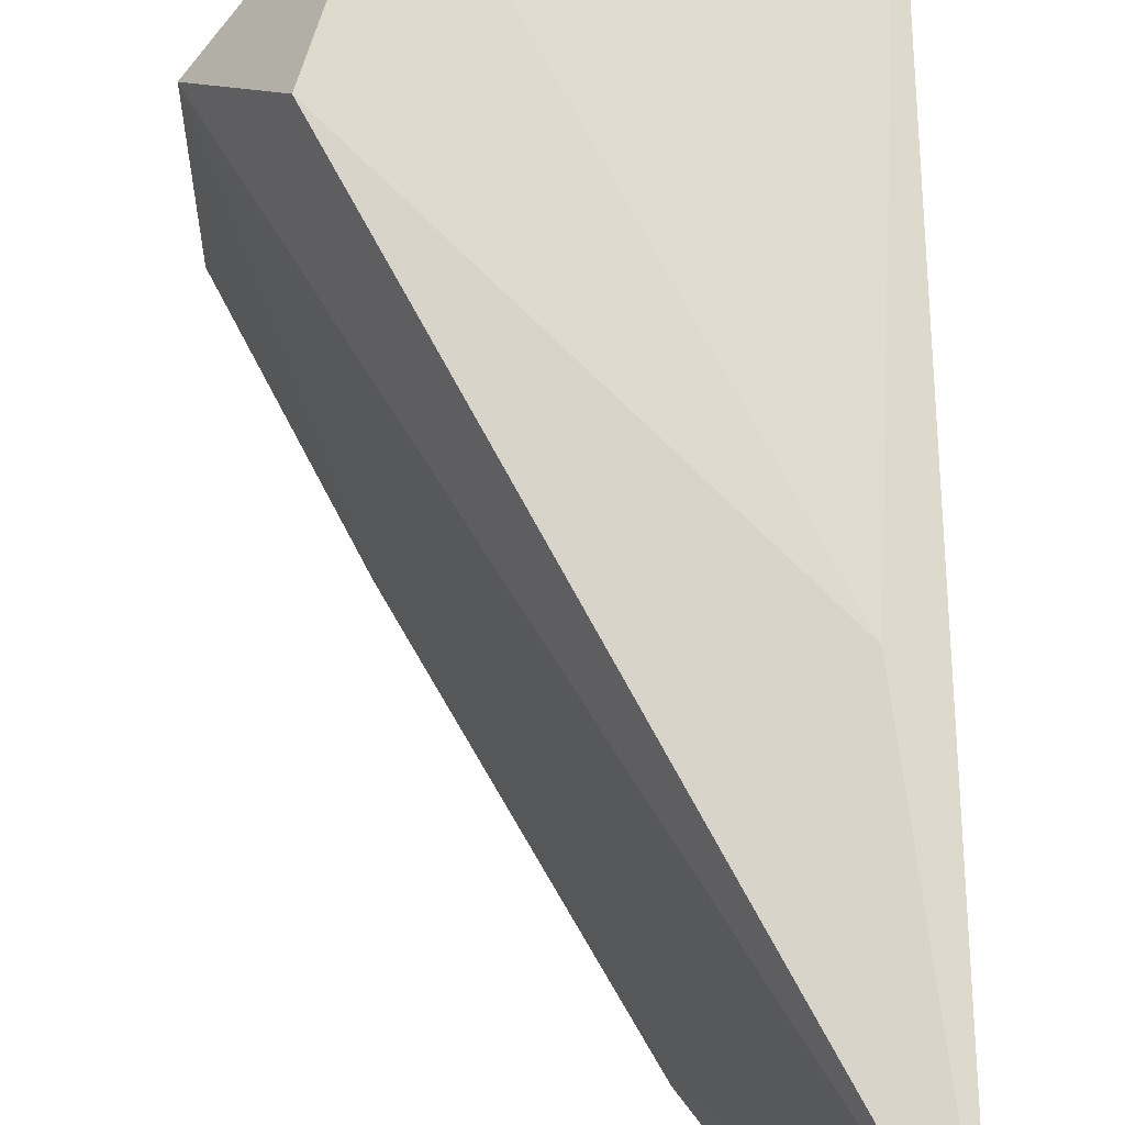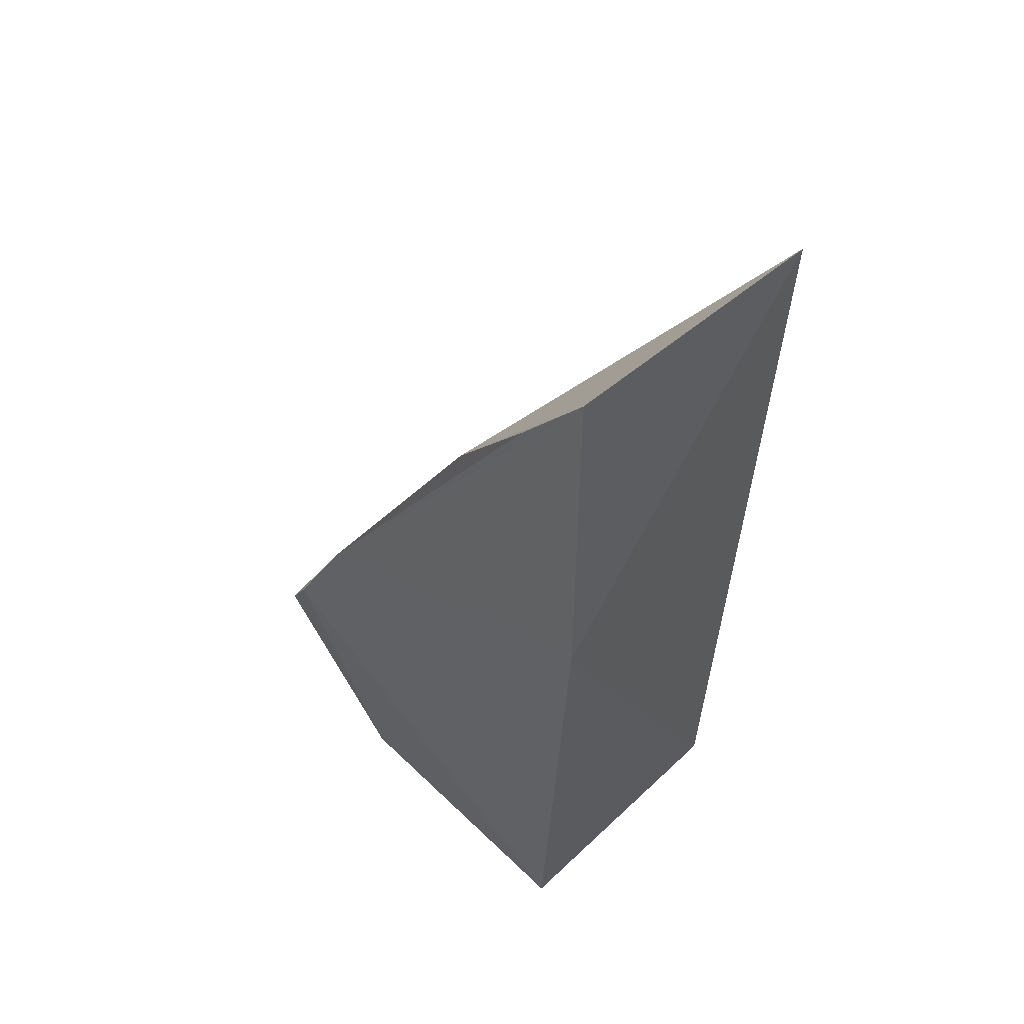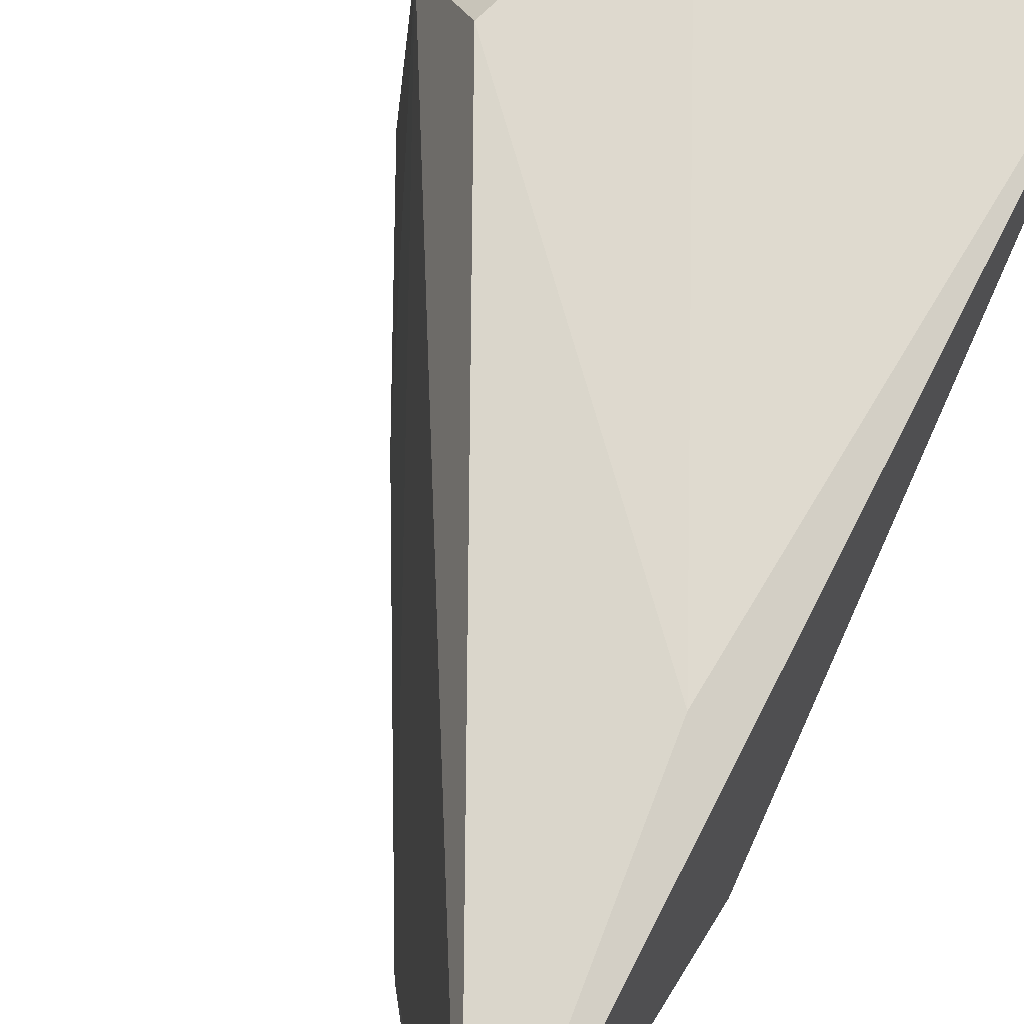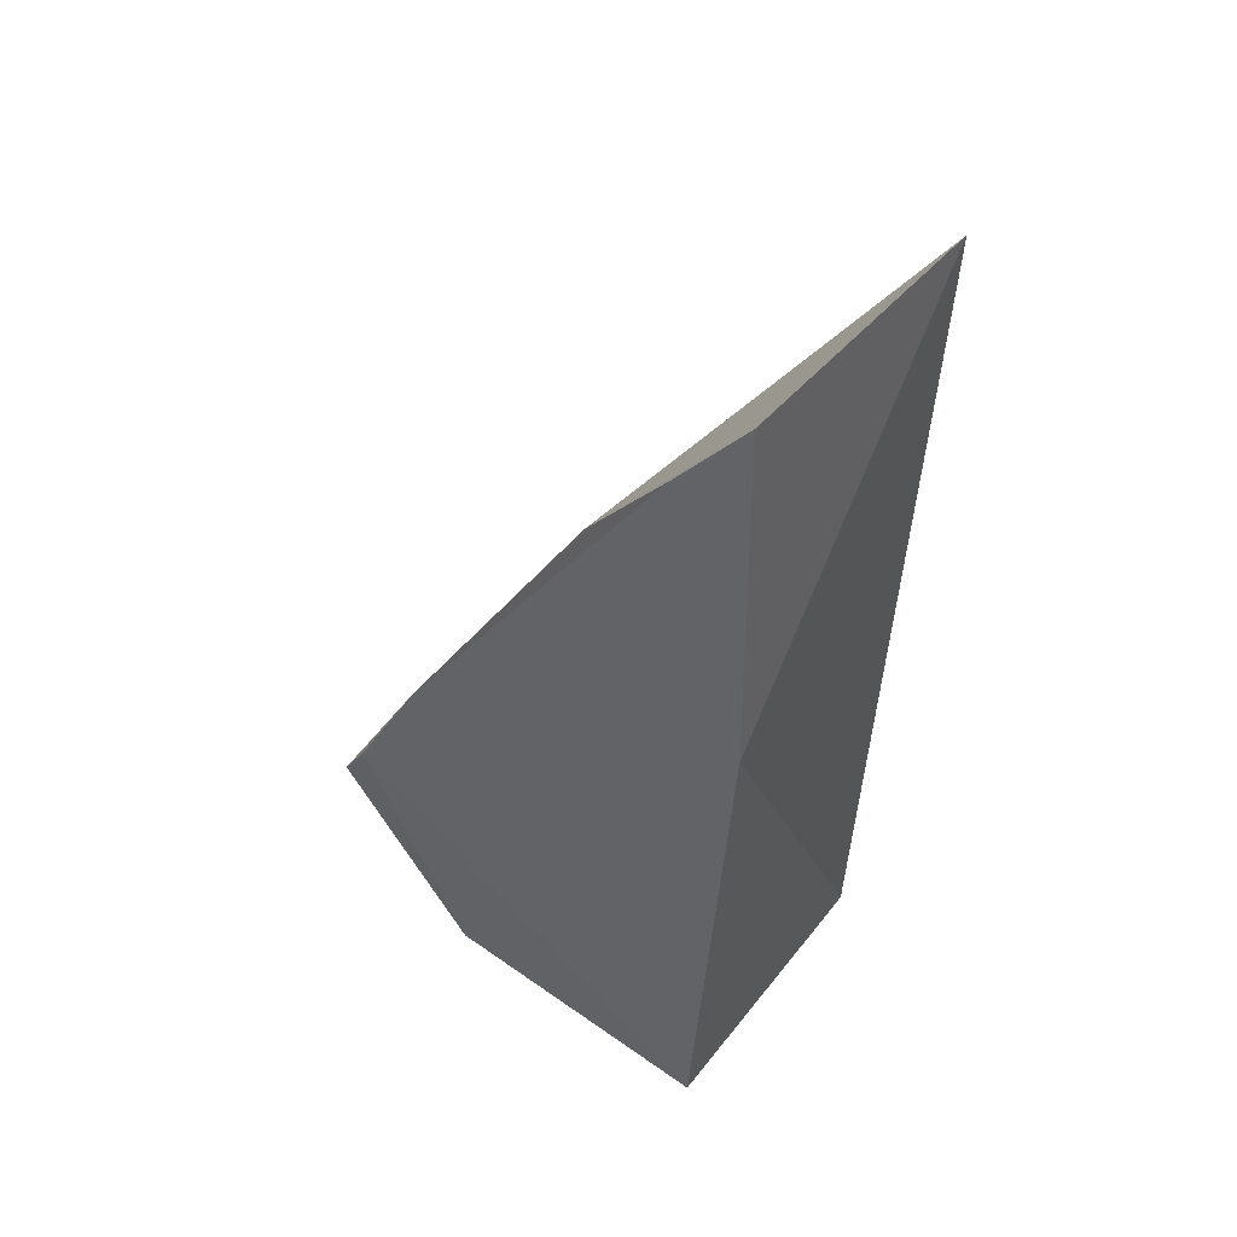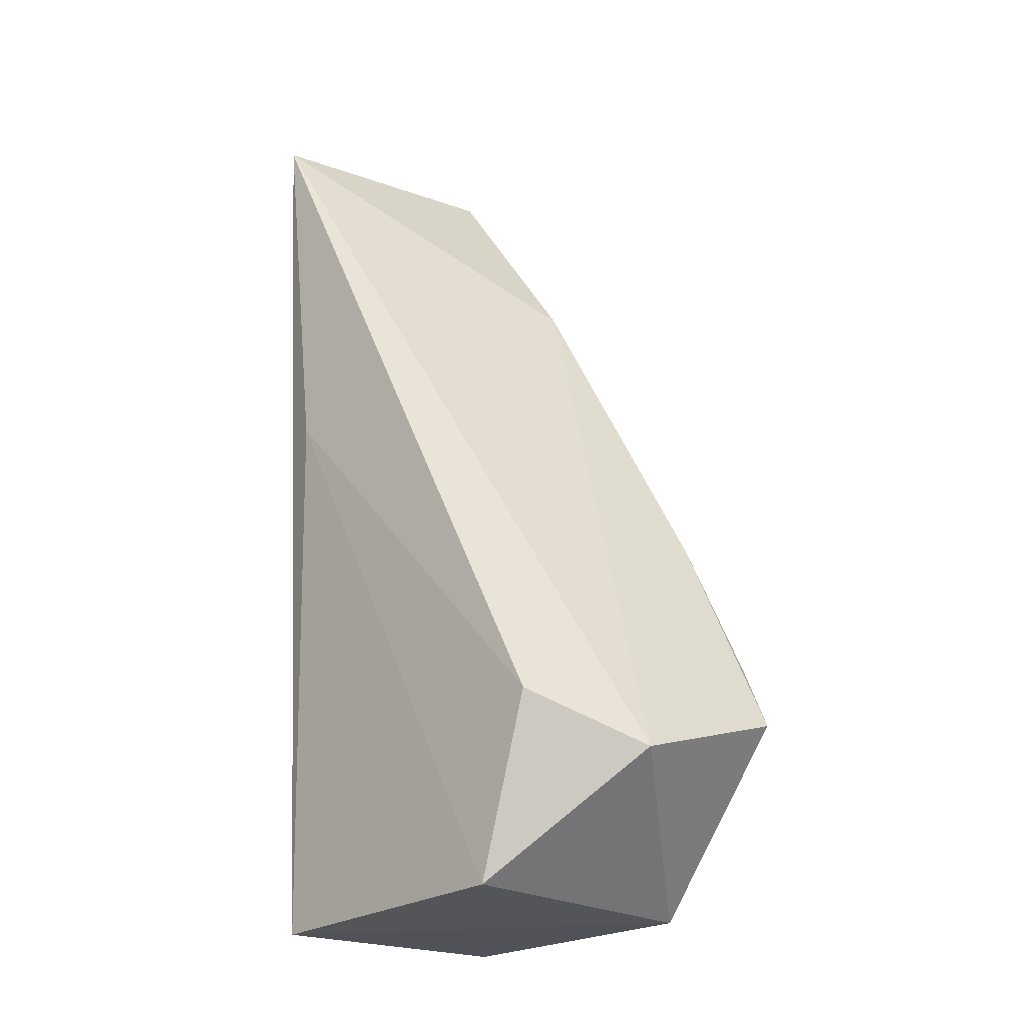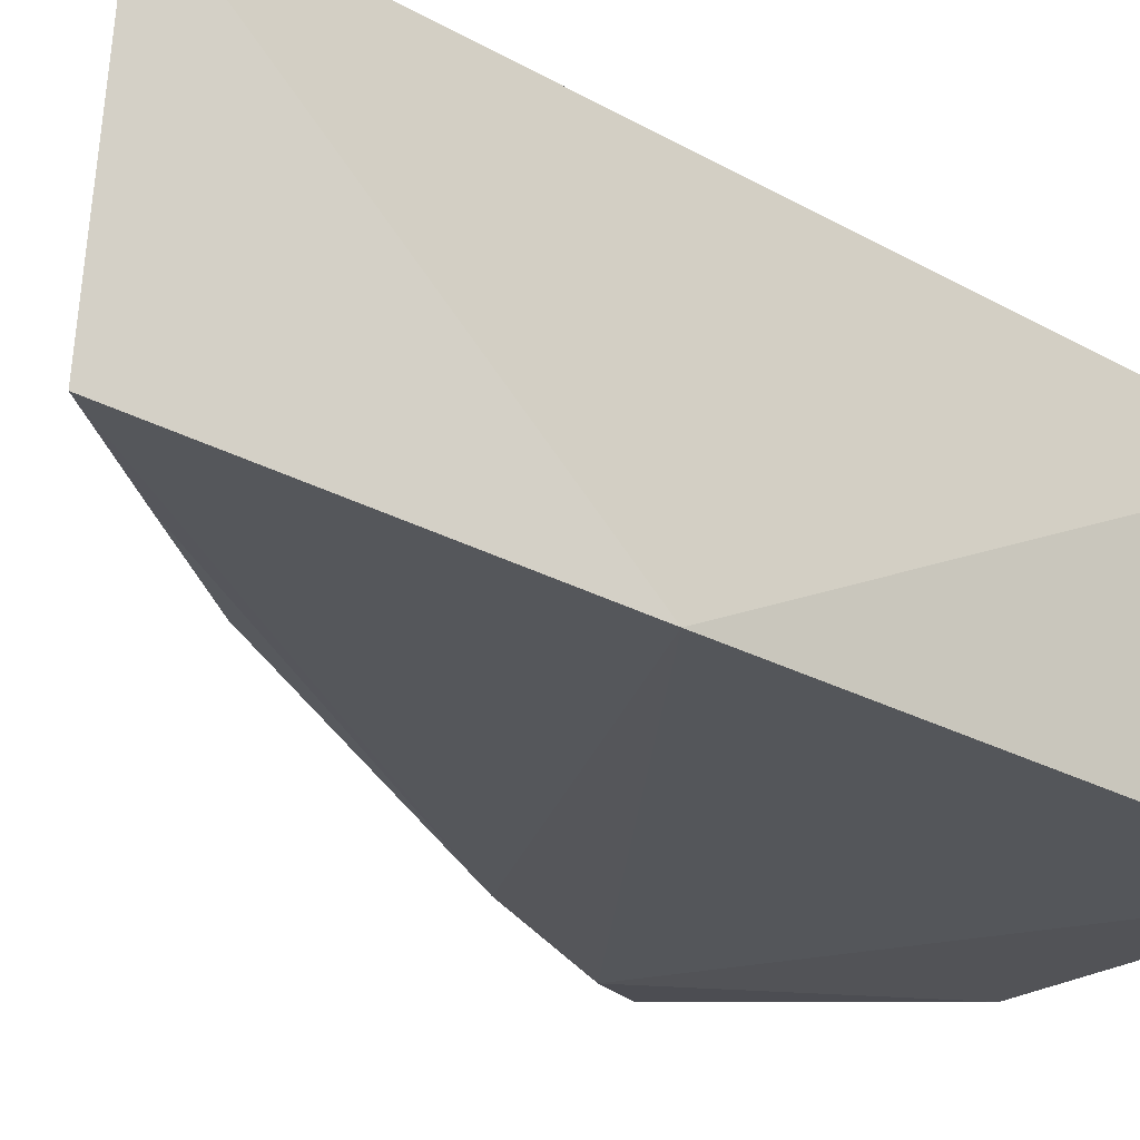
<metadata>
{"format":"obj","ext":"obj","renderer":"f3d","projection":"perspective","resolution":1024,"background":"white","views":[{"elev":71.0,"azim":0.5,"up":"+Y"},{"elev":53.0,"azim":44.7,"up":"+Z"},{"elev":72.8,"azim":28.9,"up":"+Y"},{"elev":49.1,"azim":36.2,"up":"+Z"},{"elev":-15.3,"azim":-134.2,"up":"+Z"},{"elev":-25.2,"azim":49.9,"up":"+Y"}]}
</metadata>
<code>
v -0.02103 0.002168 0.05542
v -0.02123 -0.009293 0.056
v -0.02245 -0.009396 0.01787
v -0.03391 0.001566 0.02002
v -0.03925 -0.009861 0.02688
v -0.02223 0.001771 0.0185
v -0.02053 -0.0101 0.04193
v -0.02721 -0.009469 0.04825
v -0.03619 0.001554 0.02753
v -0.03387 -0.009524 0.01896
v -0.02303 0.002433 0.04094
v -0.03774 -0.01031 0.02943
v -0.0393 -0.002405 0.02528
v -0.0347 -0.01023 0.0353
v -0.02398 -0.009445 0.05238
f 7 1 2
f 7 6 1
f 7 3 6
f 8 2 1
f 10 6 3
f 10 4 6
f 11 6 4
f 11 1 6
f 11 9 1
f 11 4 9
f 12 3 7
f 12 10 3
f 12 5 10
f 13 8 1
f 13 1 9
f 13 9 4
f 13 10 5
f 13 4 10
f 14 5 12
f 14 13 5
f 14 8 13
f 14 12 7
f 14 7 2
f 15 14 2
f 15 2 8
f 15 8 14

</code>
